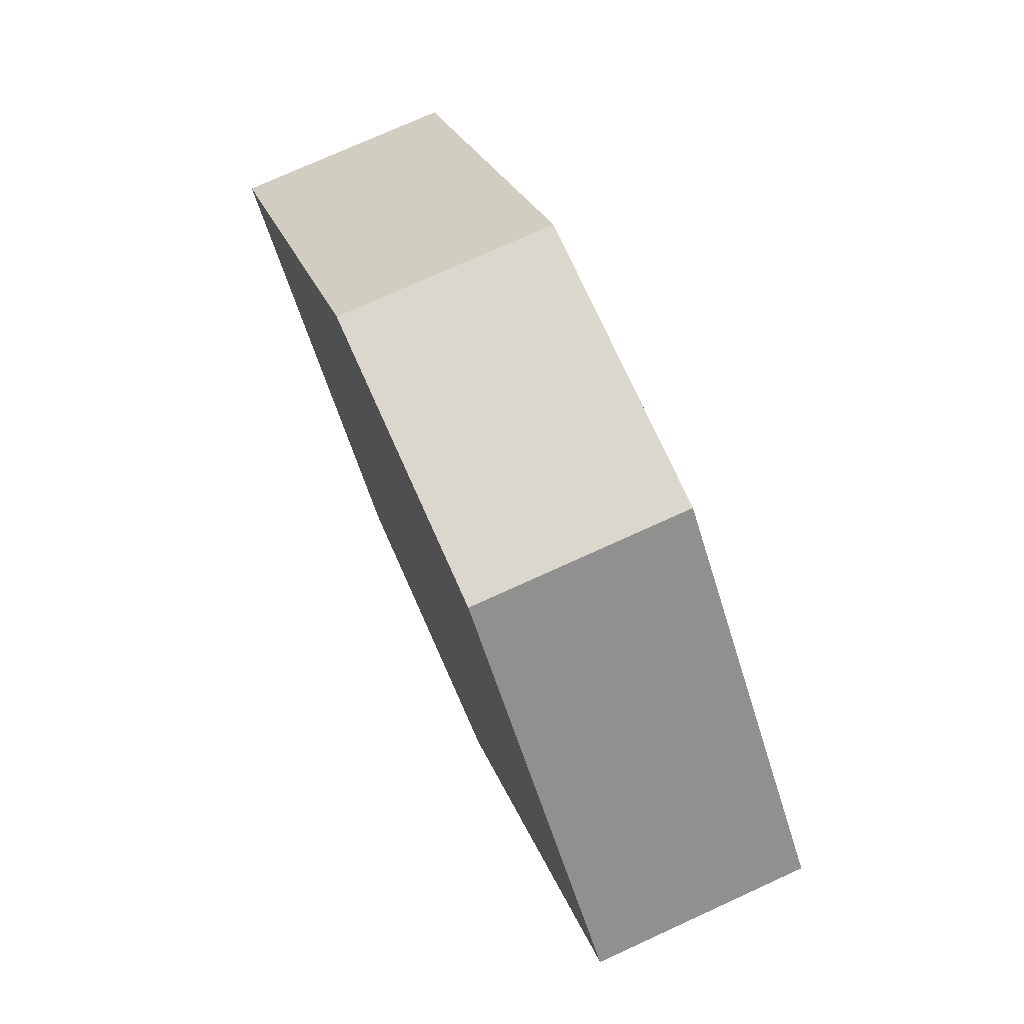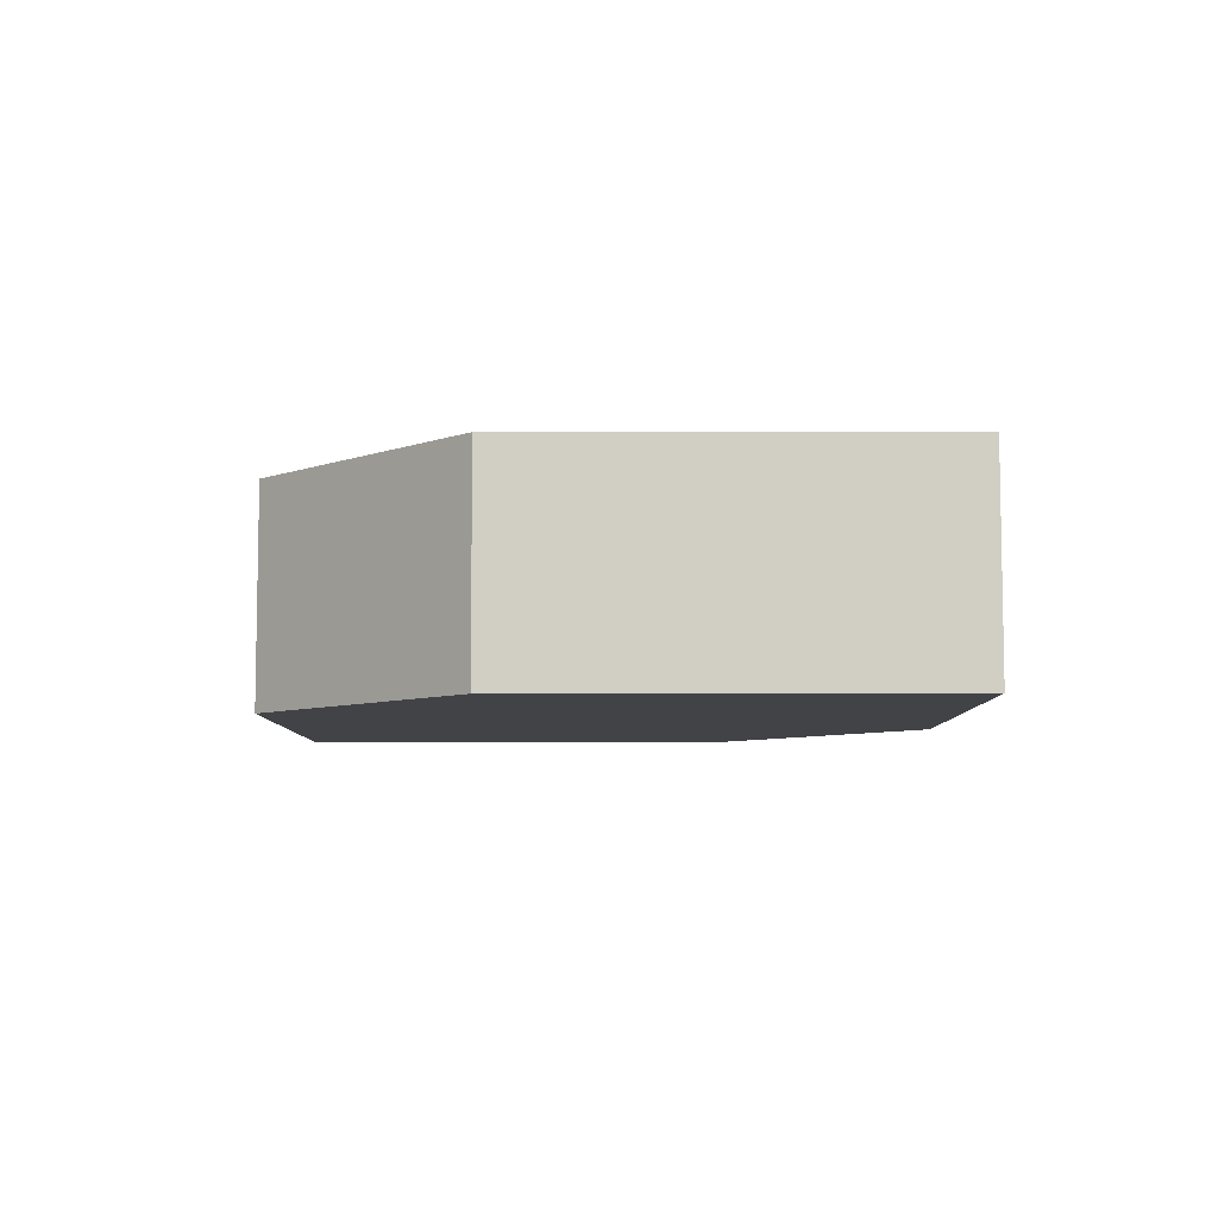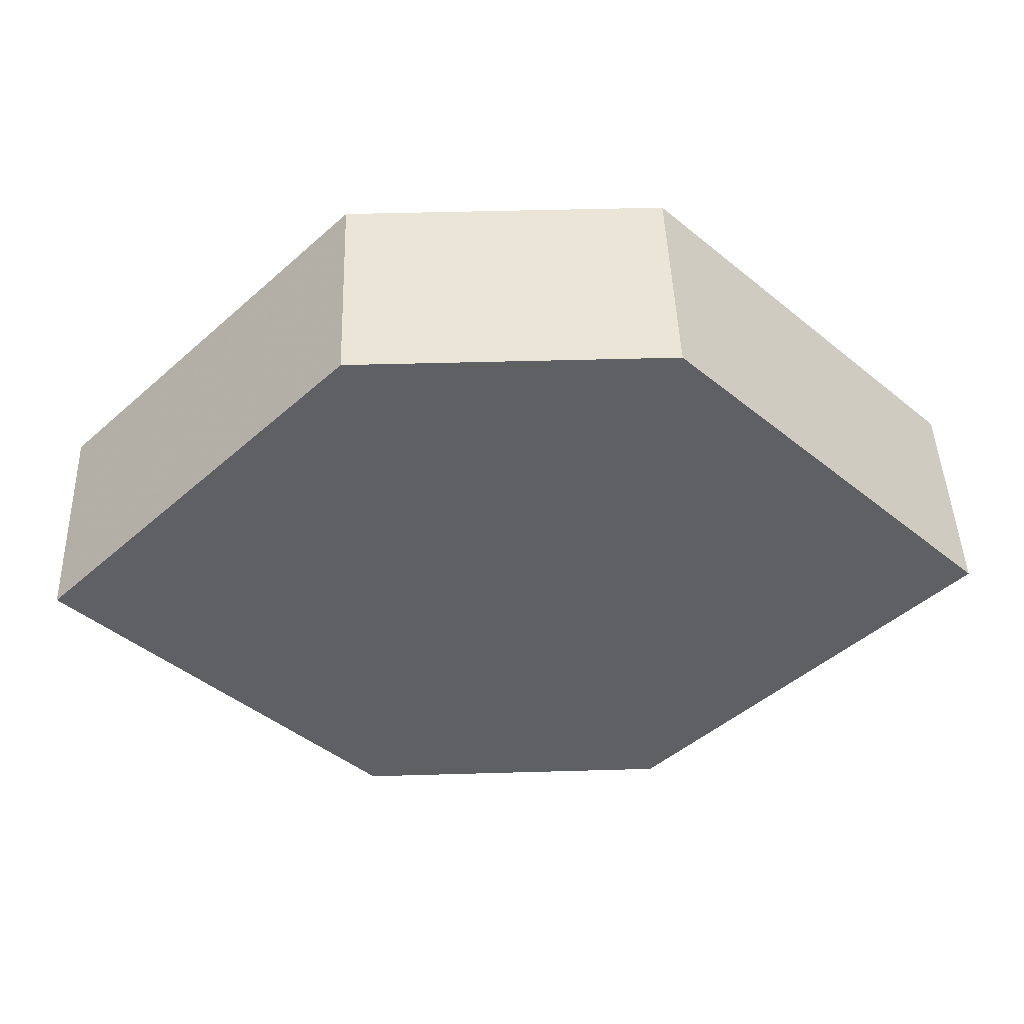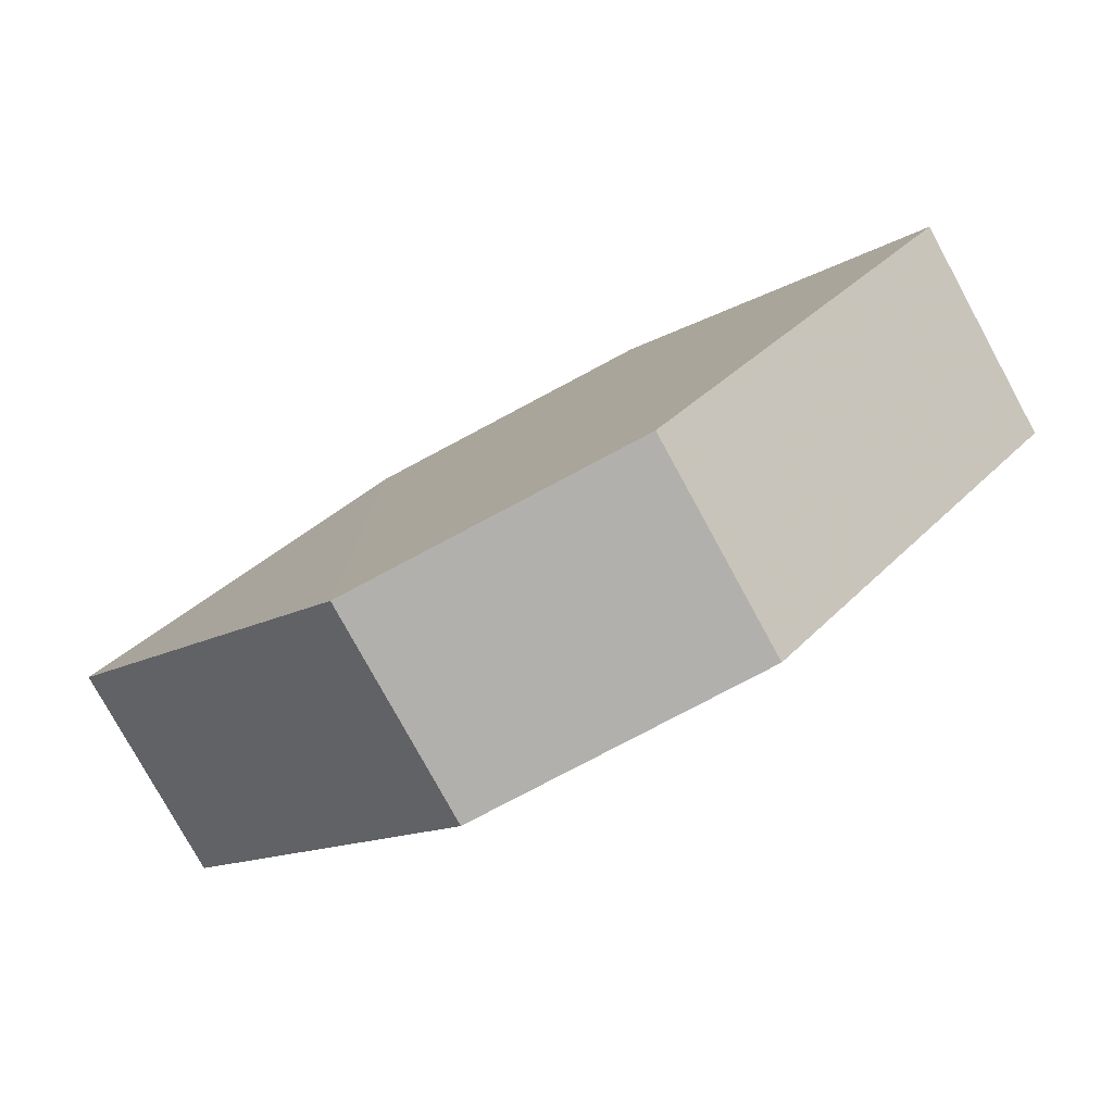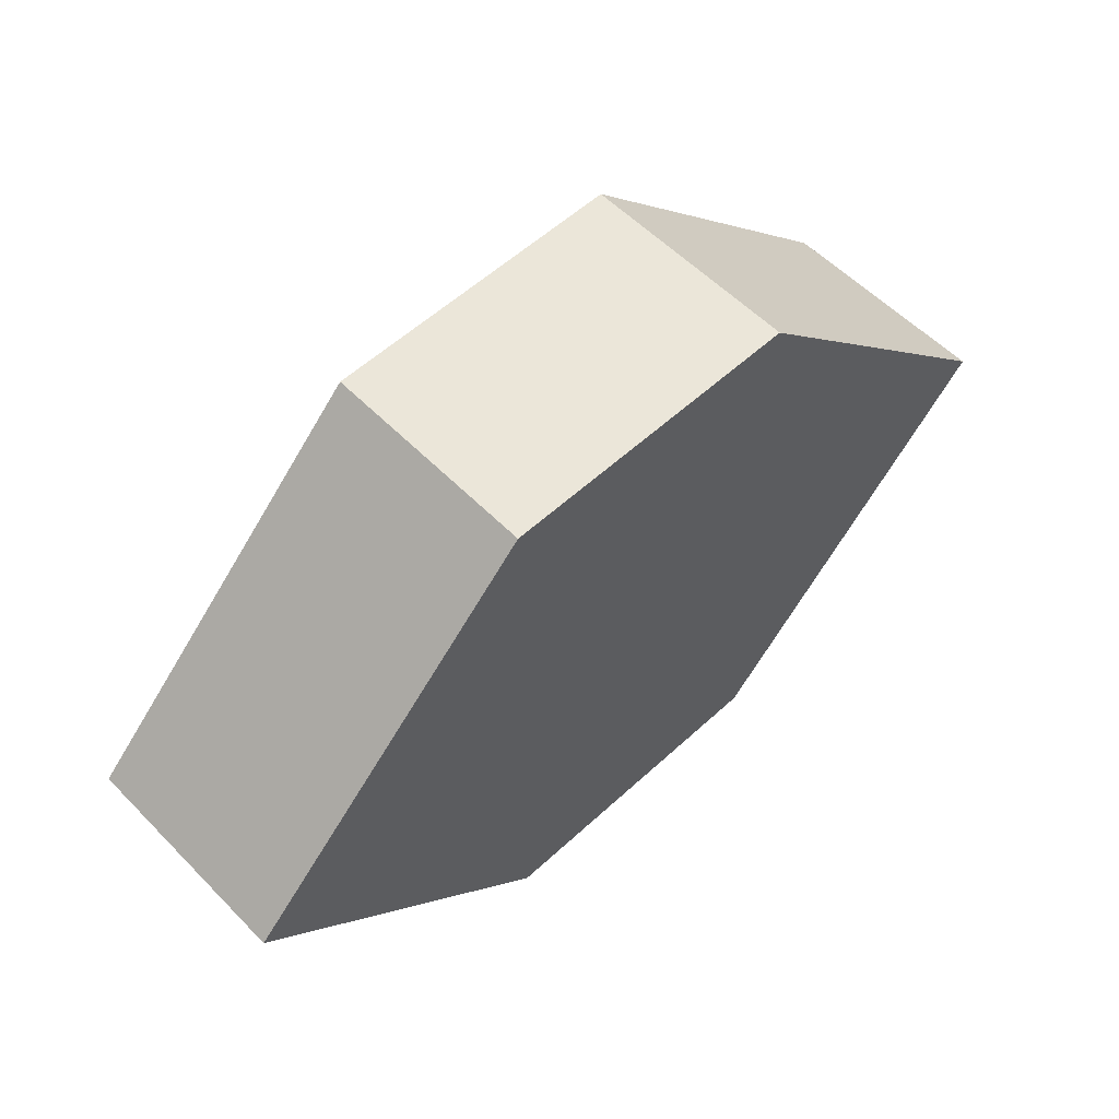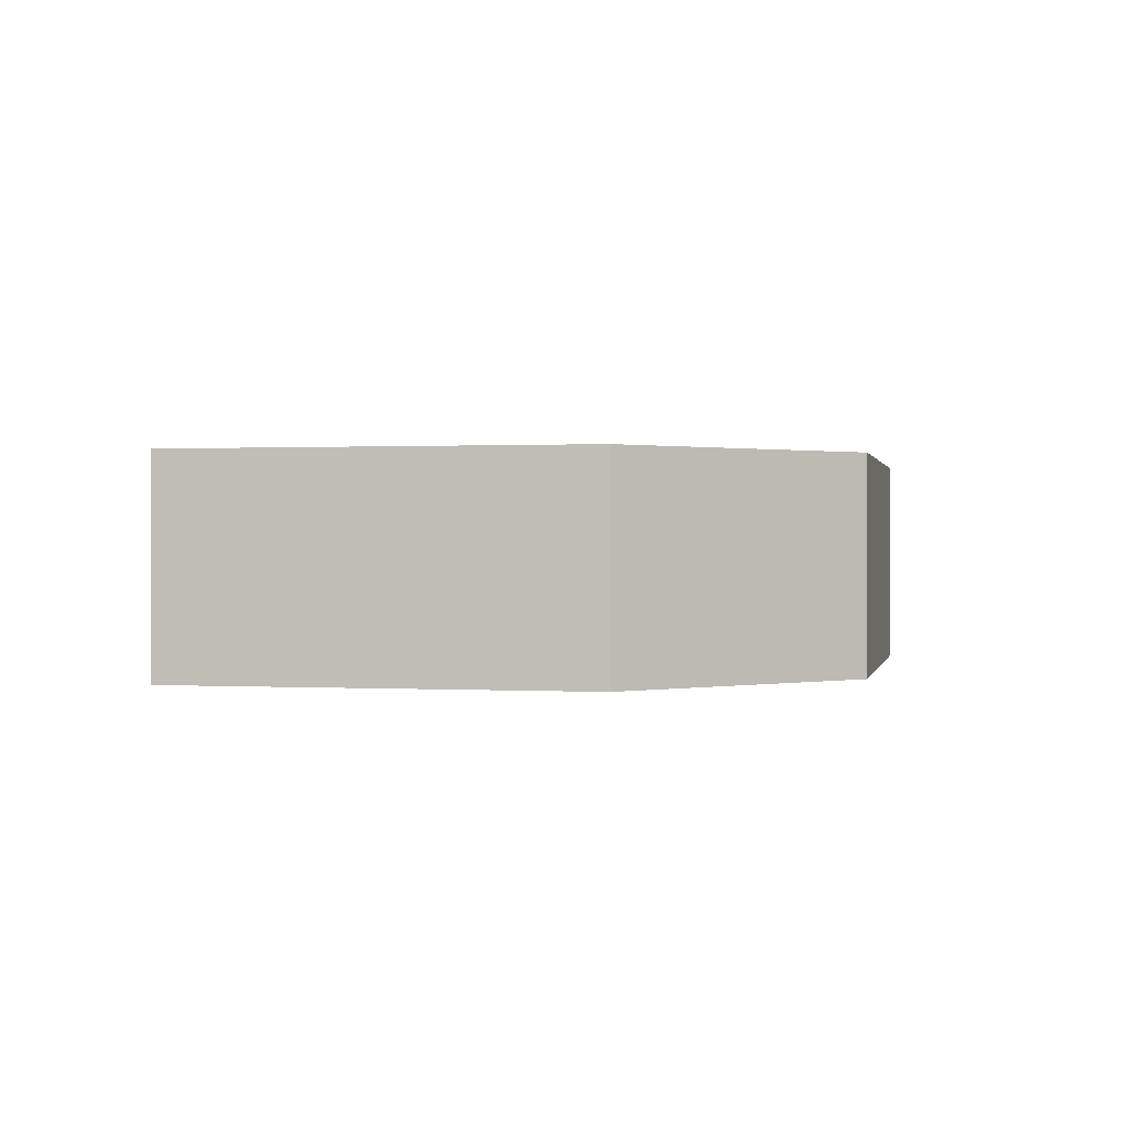
<metadata>
{"format":"obj","ext":"obj","renderer":"f3d","projection":"perspective","resolution":1024,"background":"white","views":[{"elev":72.3,"azim":66.0,"up":"+Y"},{"elev":-7.0,"azim":45.2,"up":"+Z"},{"elev":46.1,"azim":-2.3,"up":"+Y"},{"elev":-78.8,"azim":28.3,"up":"+Y"},{"elev":56.4,"azim":136.2,"up":"+Y"},{"elev":0.6,"azim":146.7,"up":"+Z"}]}
</metadata>
<code>
o 2274
v 2217 1882 14.15
v 2217 1882 14.15
v 2217 1882 14.15
v 2217 1882 14.15
v 2217 1882 14.15
v 2217 1882 14.15
v 2217 1882 14.15
v 2217 1882 14.15
v 2217 1882 14.15
v 2217 1882 14.15
v 2217 1882 14.15
v 2217 1882 14.15
v 2217 1882 14.15
v 2217 1882 14.15
v 2217 1882 14.15
v 2217 1882 14.15
v 2217 1882 14.15
v 2217 1882 14.15
v 2217 1882 14.15
v 2217 1882 14.15
v 2217 1882 14.15
v 2217 1882 14.15
v 2217 1882 14.15
v 2217 1882 14.15
v 2217 1882 14.15
v 2217 1882 14.15
v 2217 1882 14.15
v 2217 1882 14.15
v 2217 1882 14.15
v 2217 1882 14.15
v 2217 1882 14.15
v 2217 1882 14.15
f 1 2 3
f 4 3 2
f 5 1 6
f 7 4 8
f 8 9 10
f 11 12 10
f 13 9 14
f 6 15 16
f 17 18 16
f 17 13 19
f 20 15 21
f 22 20 19
f 11 20 23
f 24 13 23
f 19 2 25
f 26 27 25
f 23 28 29
f 30 31 29
f 4 28 32
f 1 32 28

</code>
